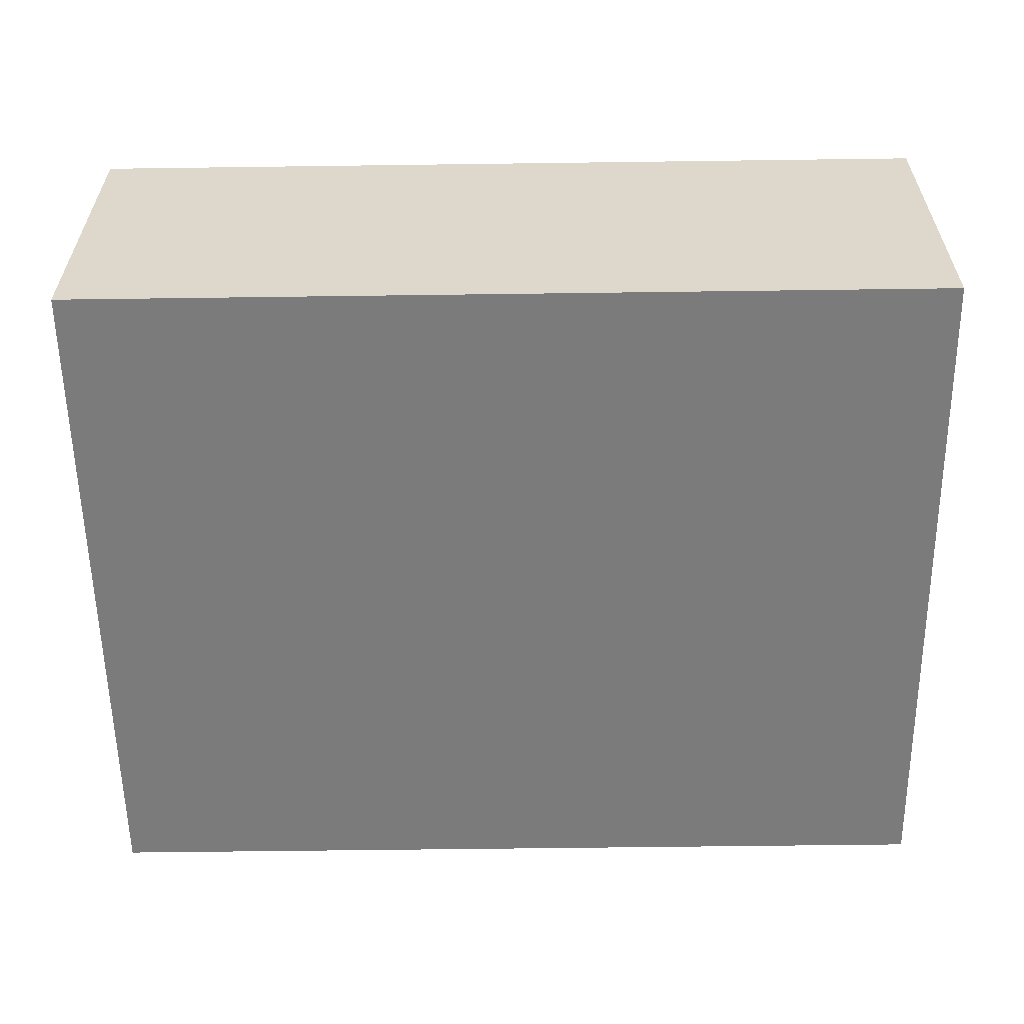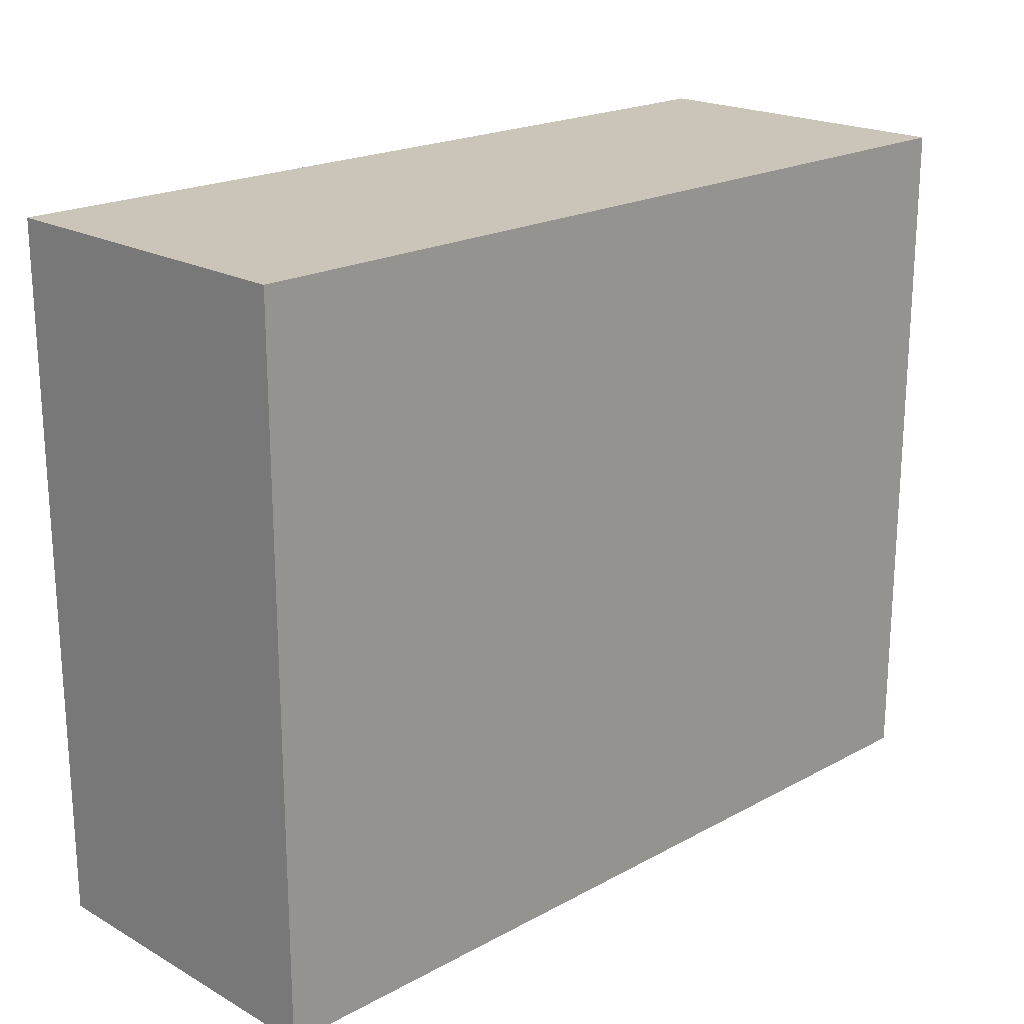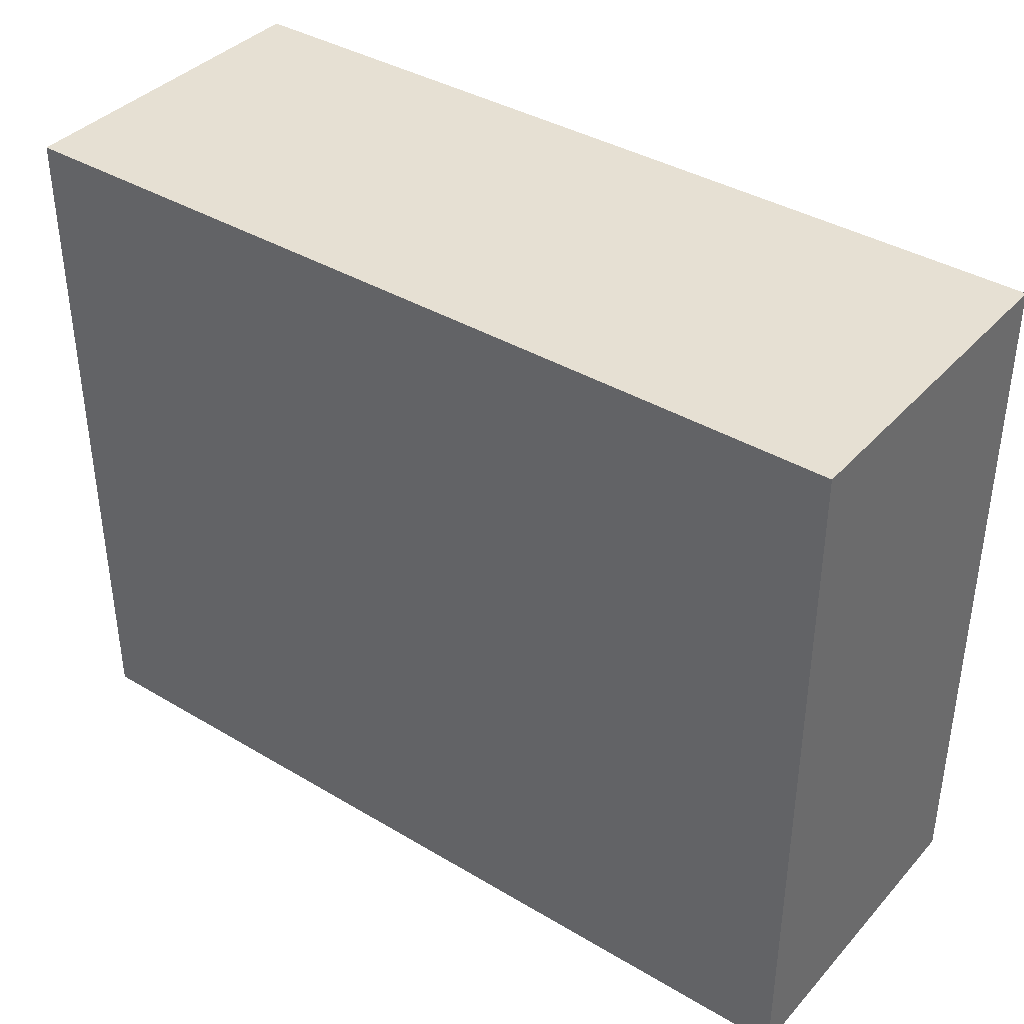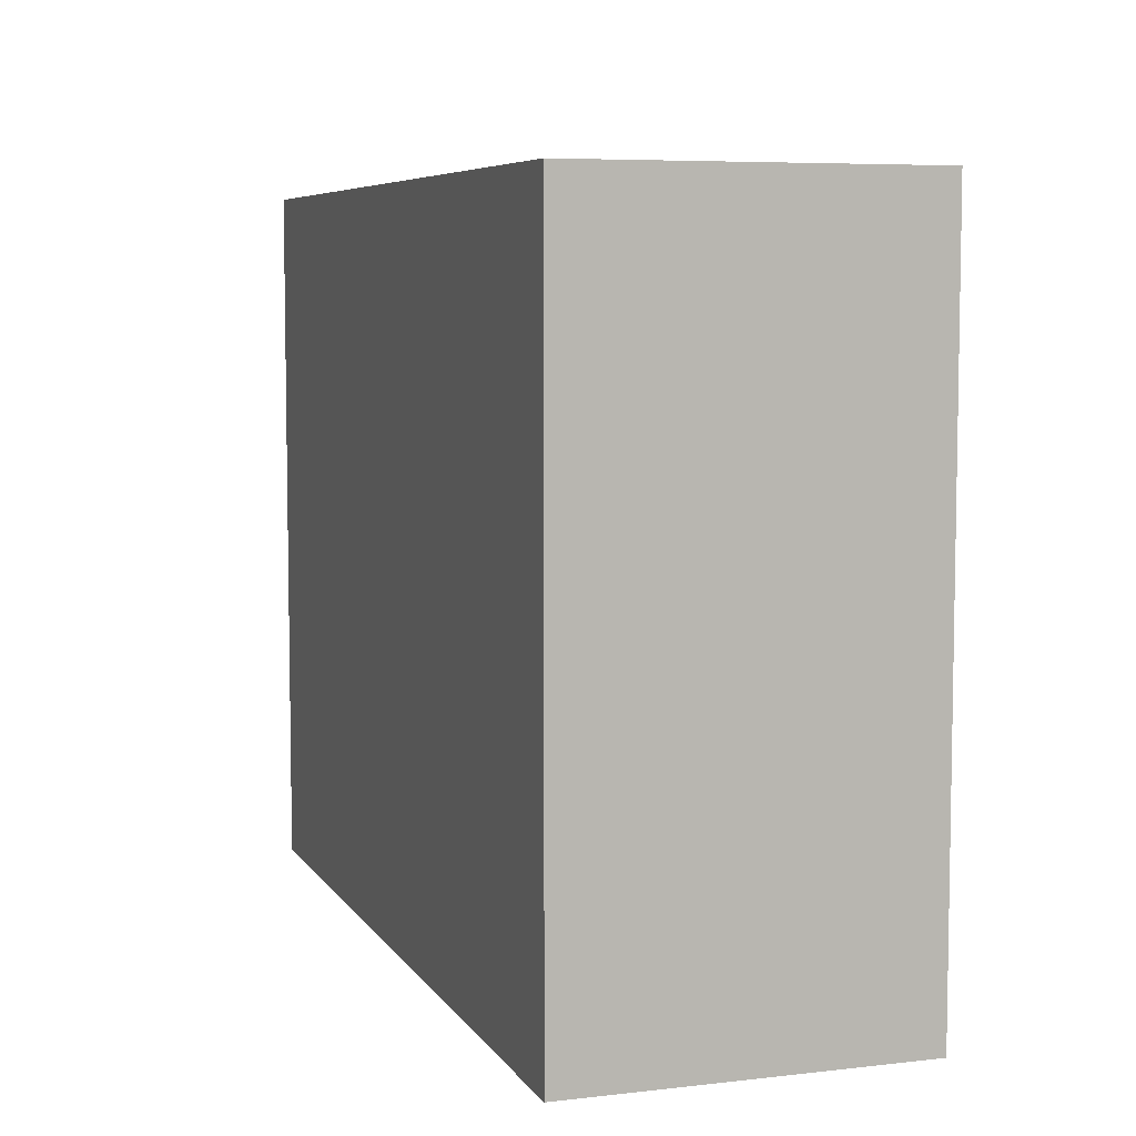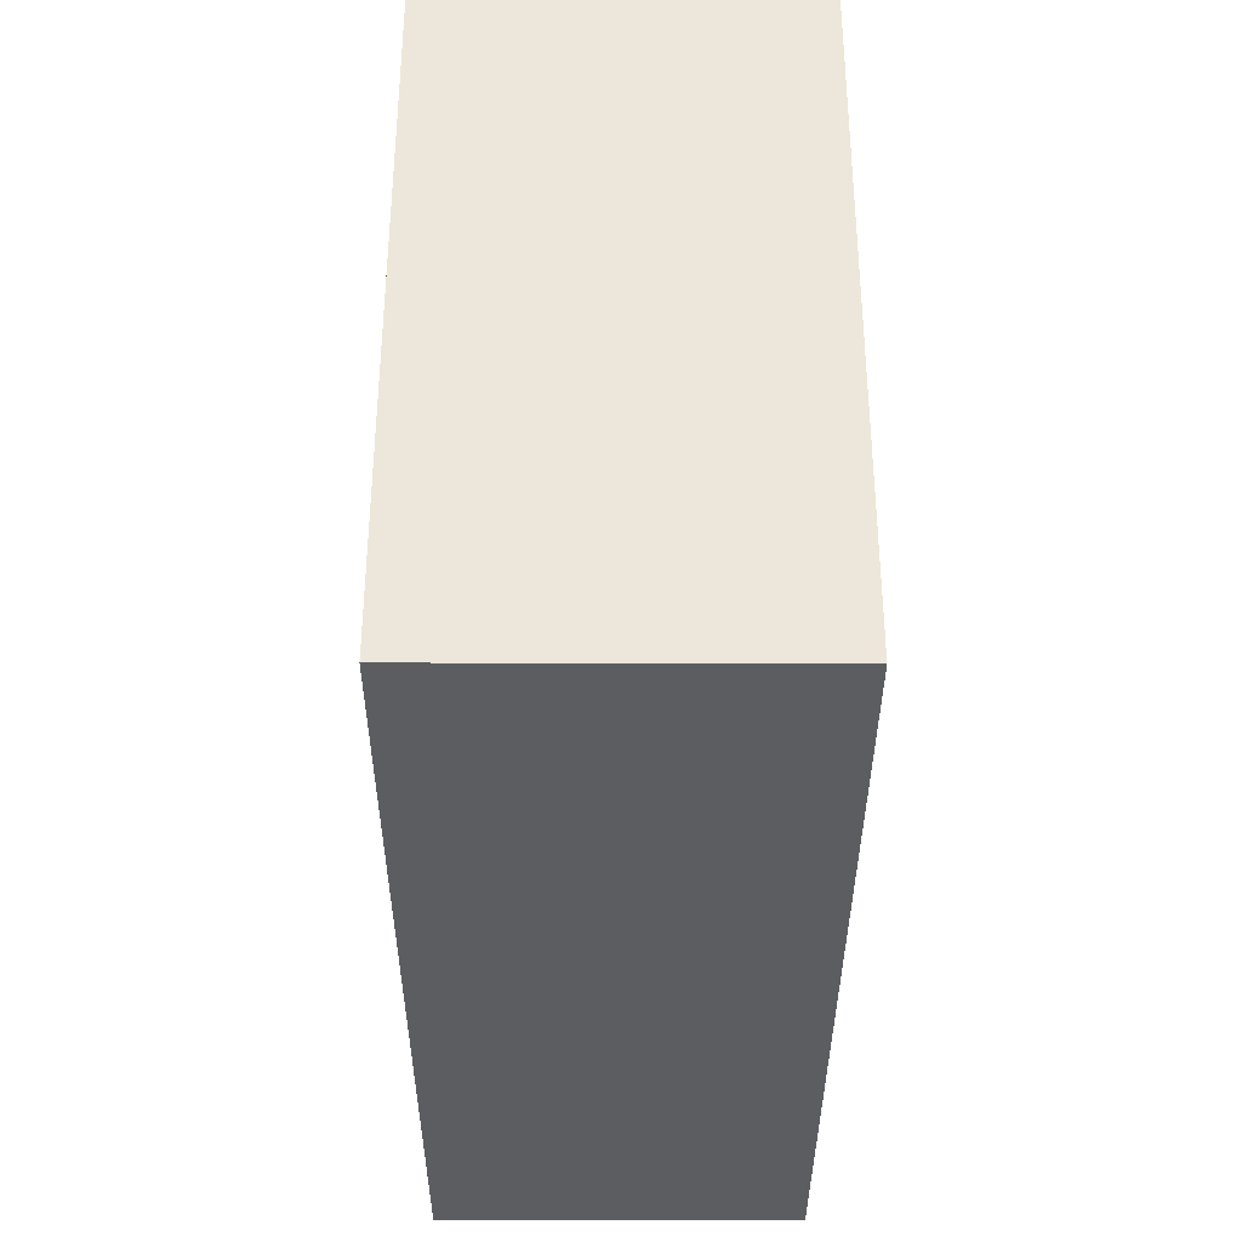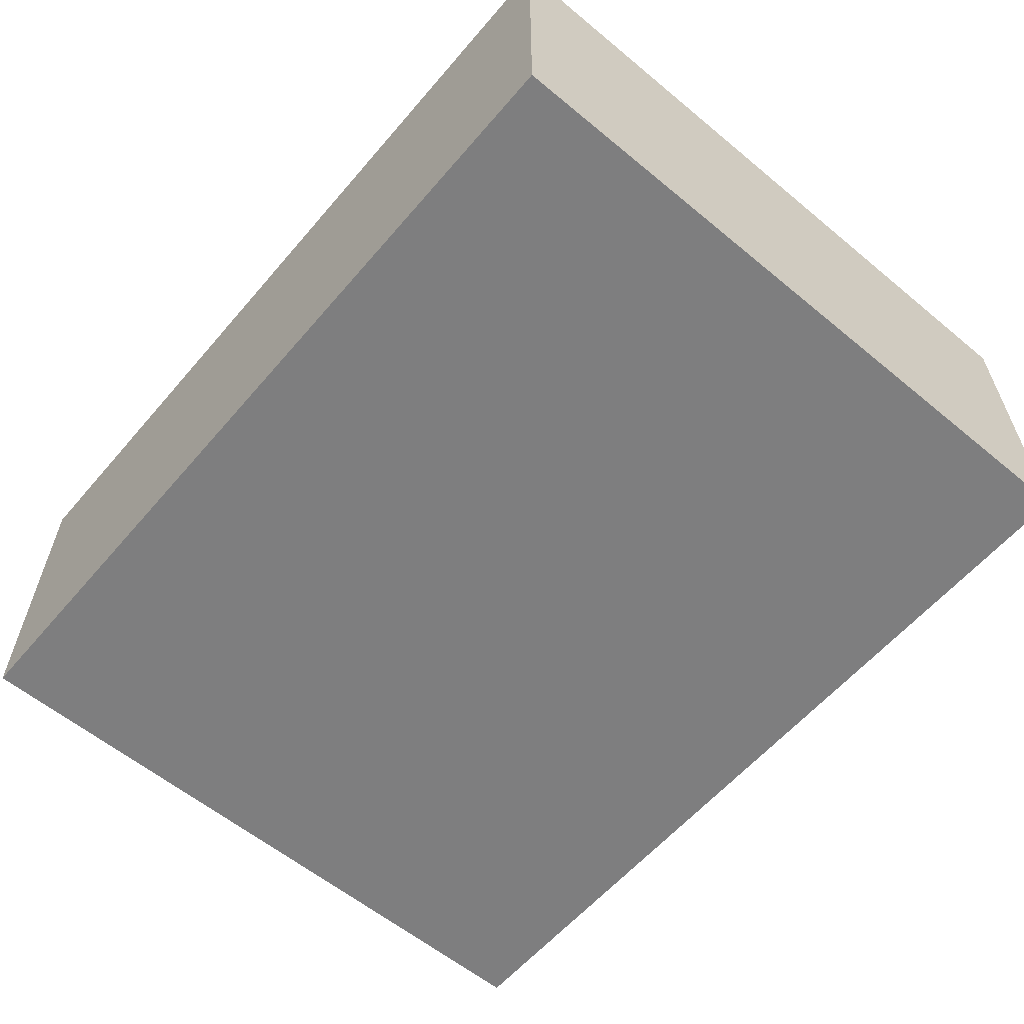
<metadata>
{"format":"obj","ext":"obj","renderer":"f3d","projection":"perspective","resolution":1024,"background":"white","views":[{"elev":-58.5,"azim":0.8,"up":"+Y"},{"elev":20.3,"azim":135.4,"up":"+Z"},{"elev":38.5,"azim":36.9,"up":"+Z"},{"elev":6.5,"azim":71.3,"up":"+Z"},{"elev":-35.7,"azim":89.8,"up":"+Z"},{"elev":-59.5,"azim":49.7,"up":"+Y"}]}
</metadata>
<code>
g sbg_lostsector_df_box31_m
v -0.31 0 0
v 0.32 0 0
v 0.32 0.24 0
v -0.31 0.24 0
v -0.31 0 0.5
v 0.32 0 0.5
v 0.32 0.24 0.5
v -0.31 0.24 0.5
g sbg_lostsector_df_box31_m_0
f 4 3 2
f 4 2 1
f 3 6 2
f 6 3 7
f 4 7 3
f 7 4 8
f 2 5 1
f 5 2 6
f 1 8 4
f 8 1 5
f 6 7 8
f 5 6 8

</code>
